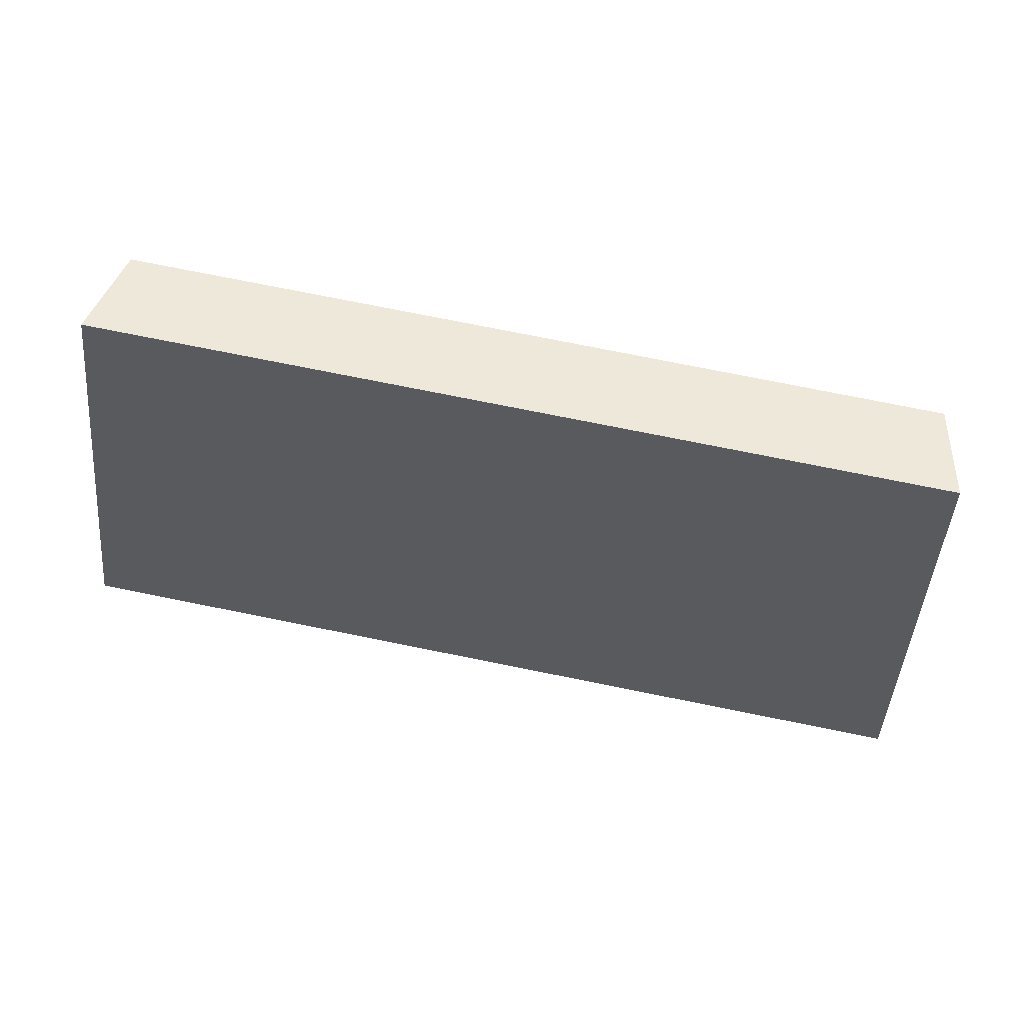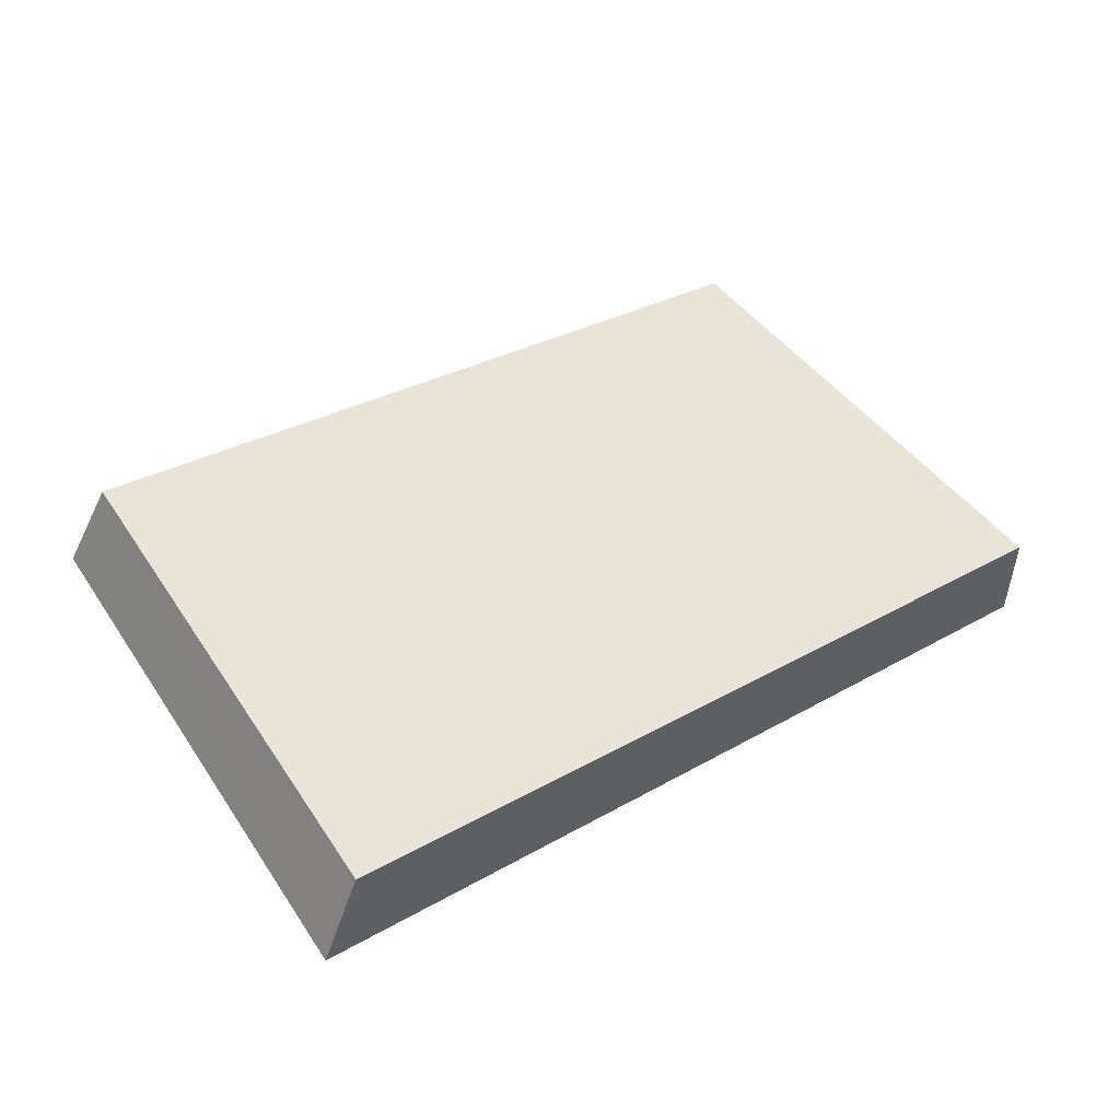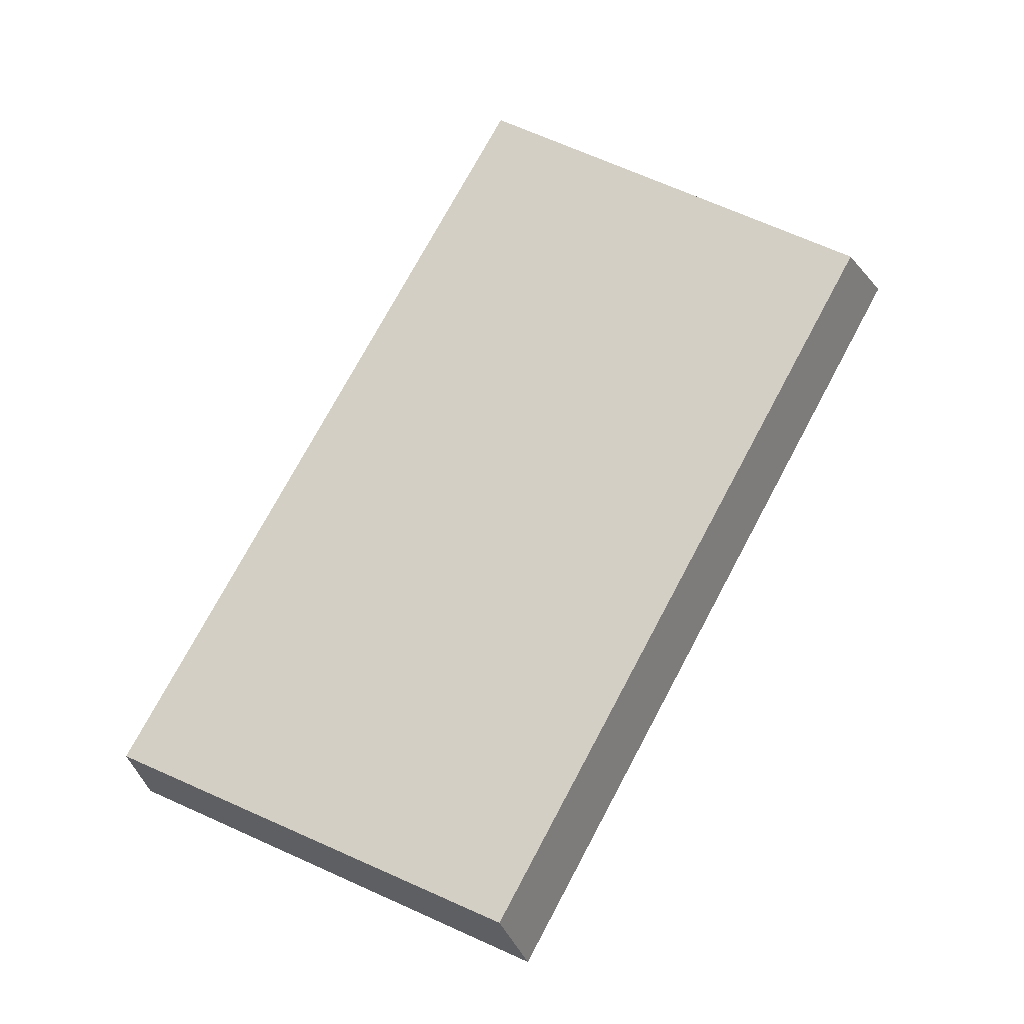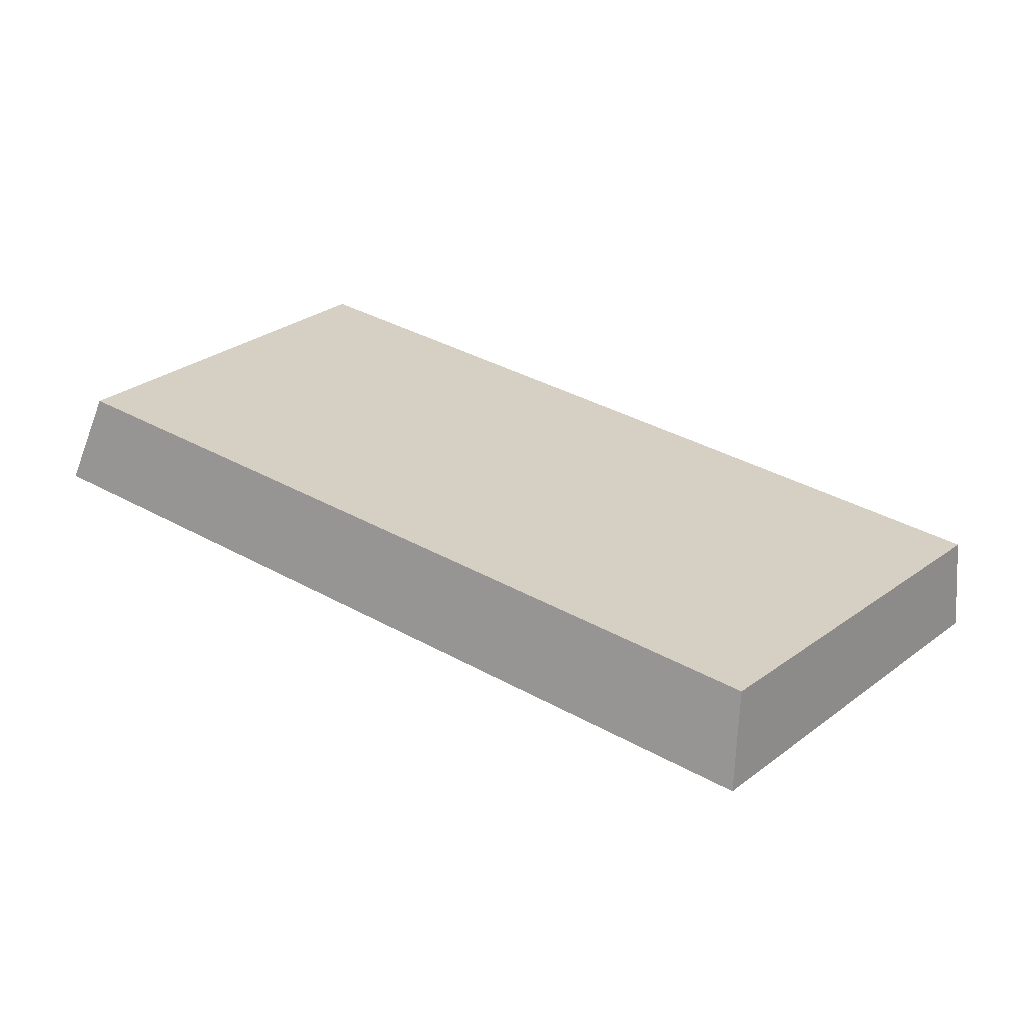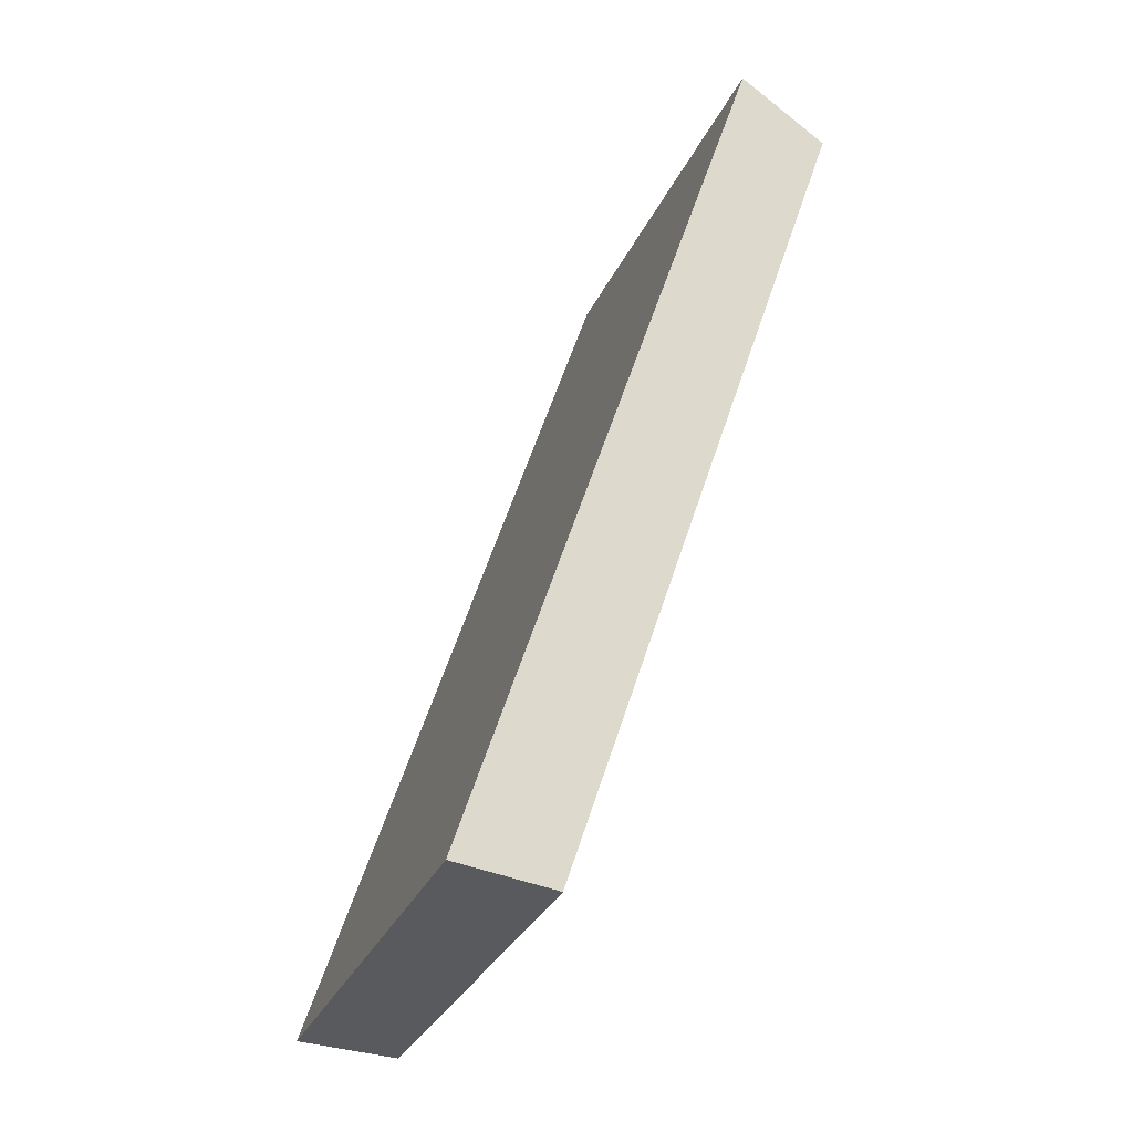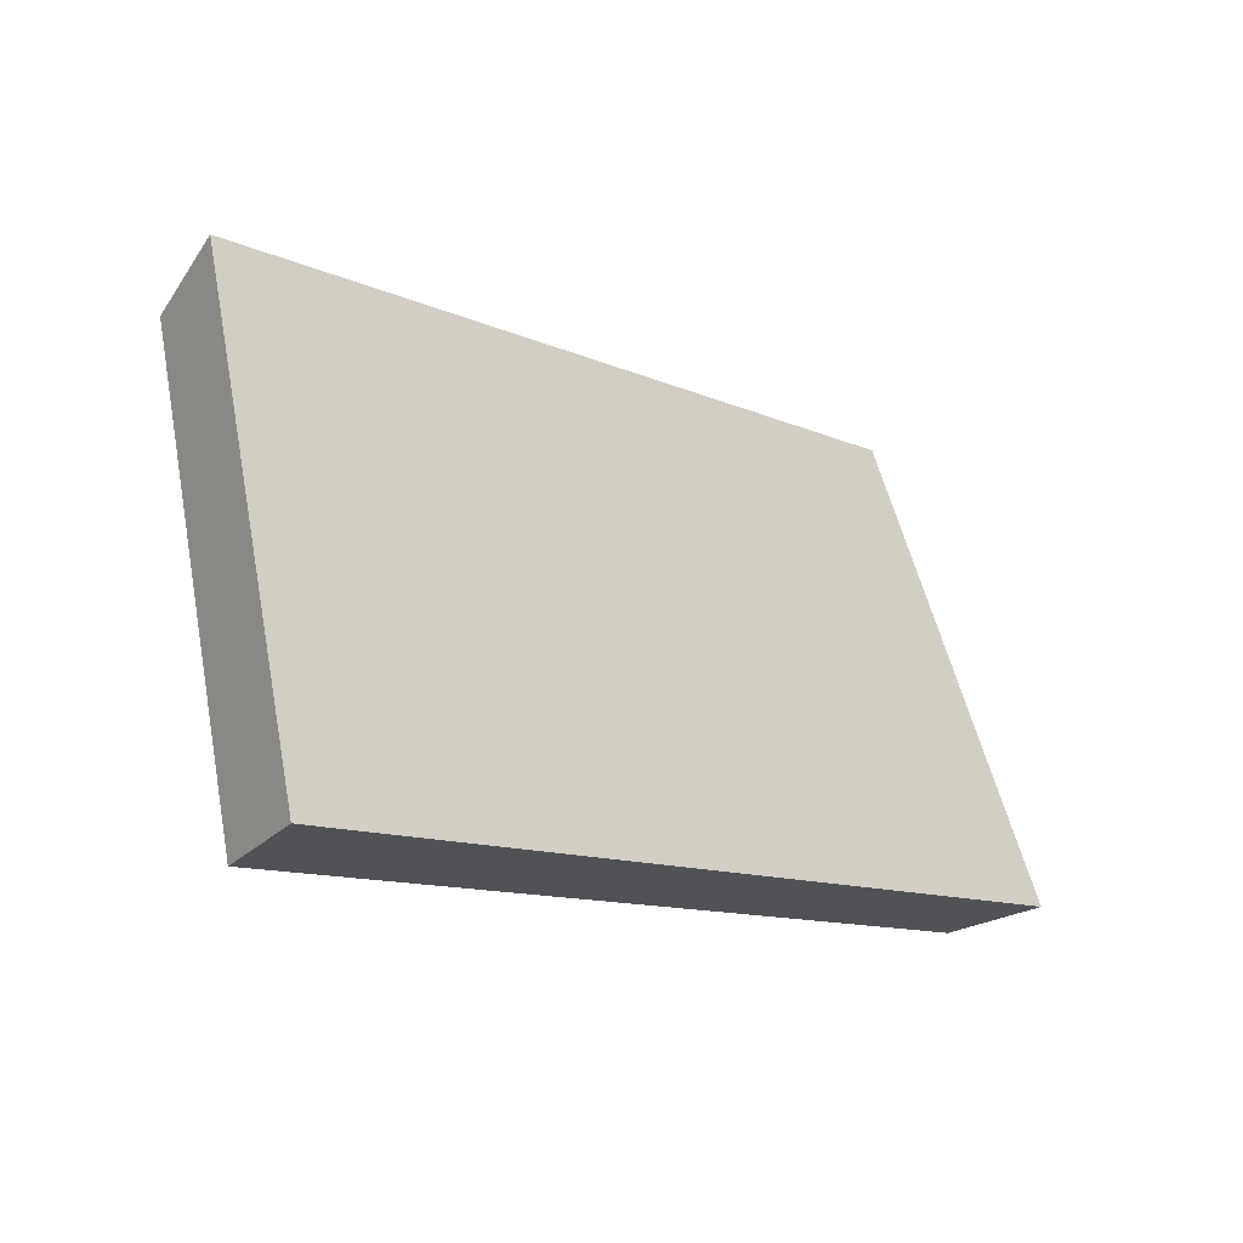
<metadata>
{"format":"obj","ext":"obj","renderer":"f3d","projection":"perspective","resolution":1024,"background":"white","views":[{"elev":75.9,"azim":-166.8,"up":"+Y"},{"elev":32.9,"azim":-40.1,"up":"+Z"},{"elev":73.5,"azim":118.3,"up":"+Z"},{"elev":42.8,"azim":-145.9,"up":"+Z"},{"elev":59.1,"azim":-70.2,"up":"+Y"},{"elev":-11.7,"azim":135.1,"up":"+Y"}]}
</metadata>
<code>
v 2.032 0.1158 2.44
v 2.049 0.1158 2.44
v 2.049 0.1246 2.443
v 2.033 0.1246 2.443
v 2.049 0.1254 2.441
v 2.049 0.1246 2.443
v 2.049 0.1158 2.44
v 2.05 0.1162 2.438
v 2.033 0.1254 2.442
v 2.033 0.1246 2.443
v 2.049 0.1246 2.443
v 2.049 0.1254 2.441
v 2.05 0.1162 2.438
v 2.049 0.1158 2.44
v 2.032 0.1158 2.44
v 2.032 0.1162 2.438
v 2.032 0.1162 2.438
v 2.032 0.1158 2.44
v 2.033 0.1246 2.443
v 2.033 0.1254 2.442
v 2.033 0.1254 2.442
v 2.049 0.1254 2.441
v 2.05 0.1162 2.438
v 2.032 0.1162 2.438
f 1 2 3
f 1 3 4
f 5 6 7
f 5 7 8
f 9 10 11
f 9 11 12
f 13 14 15
f 13 15 16
f 17 18 19
f 17 19 20
f 21 22 23
f 21 23 24

</code>
